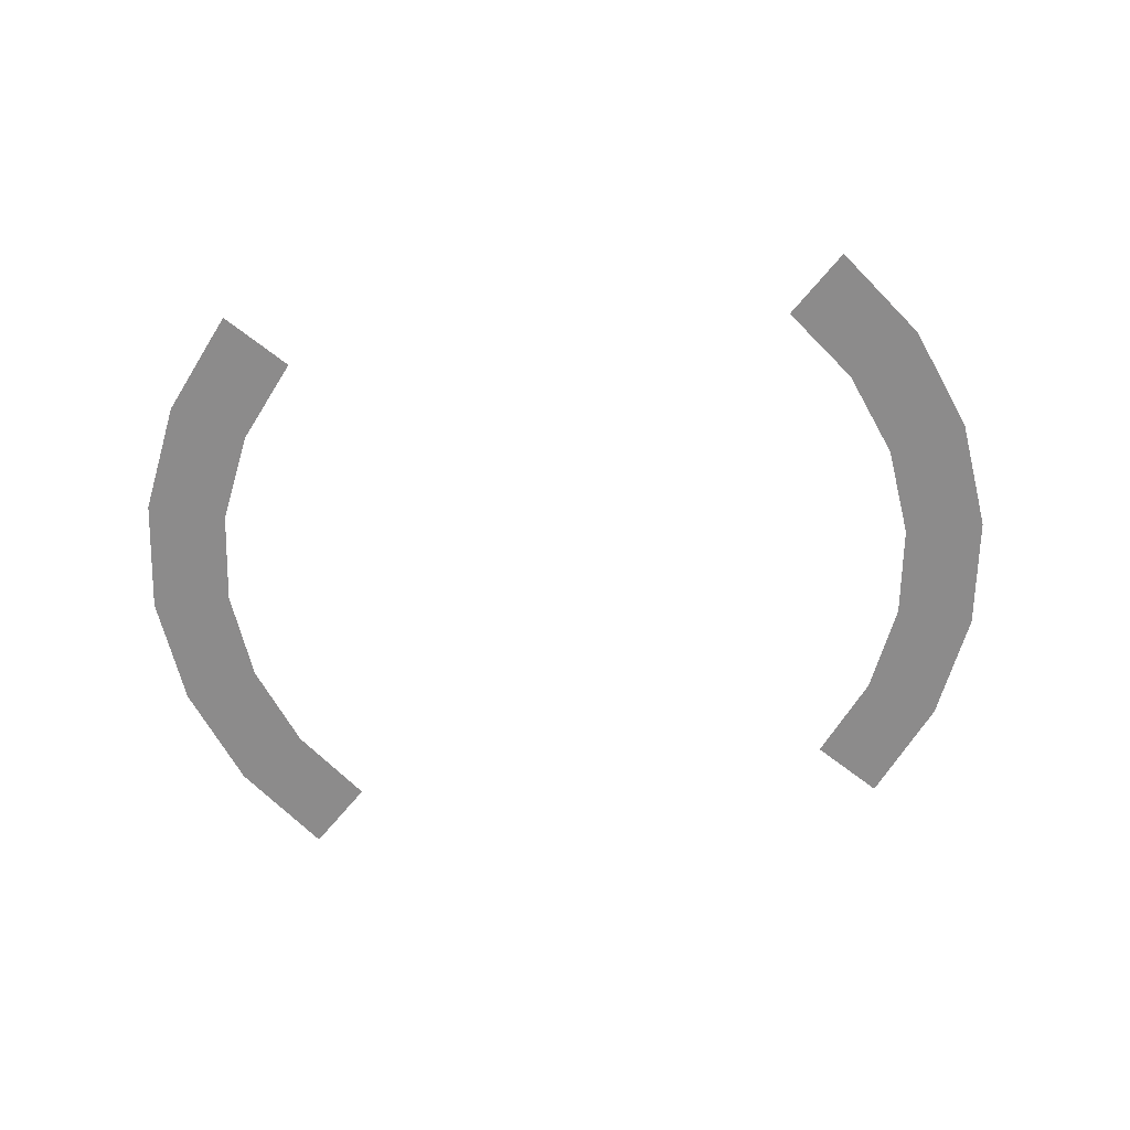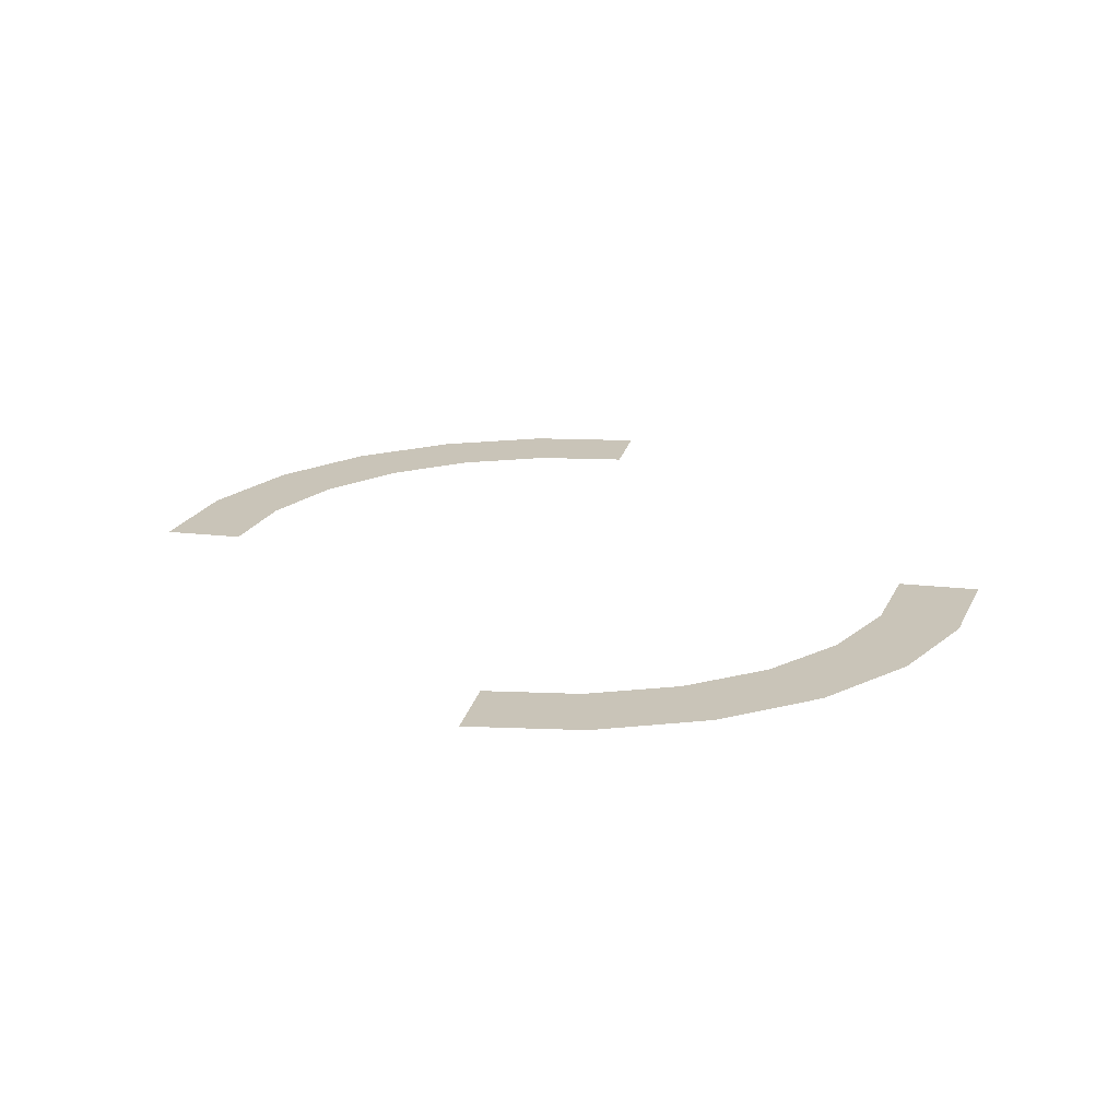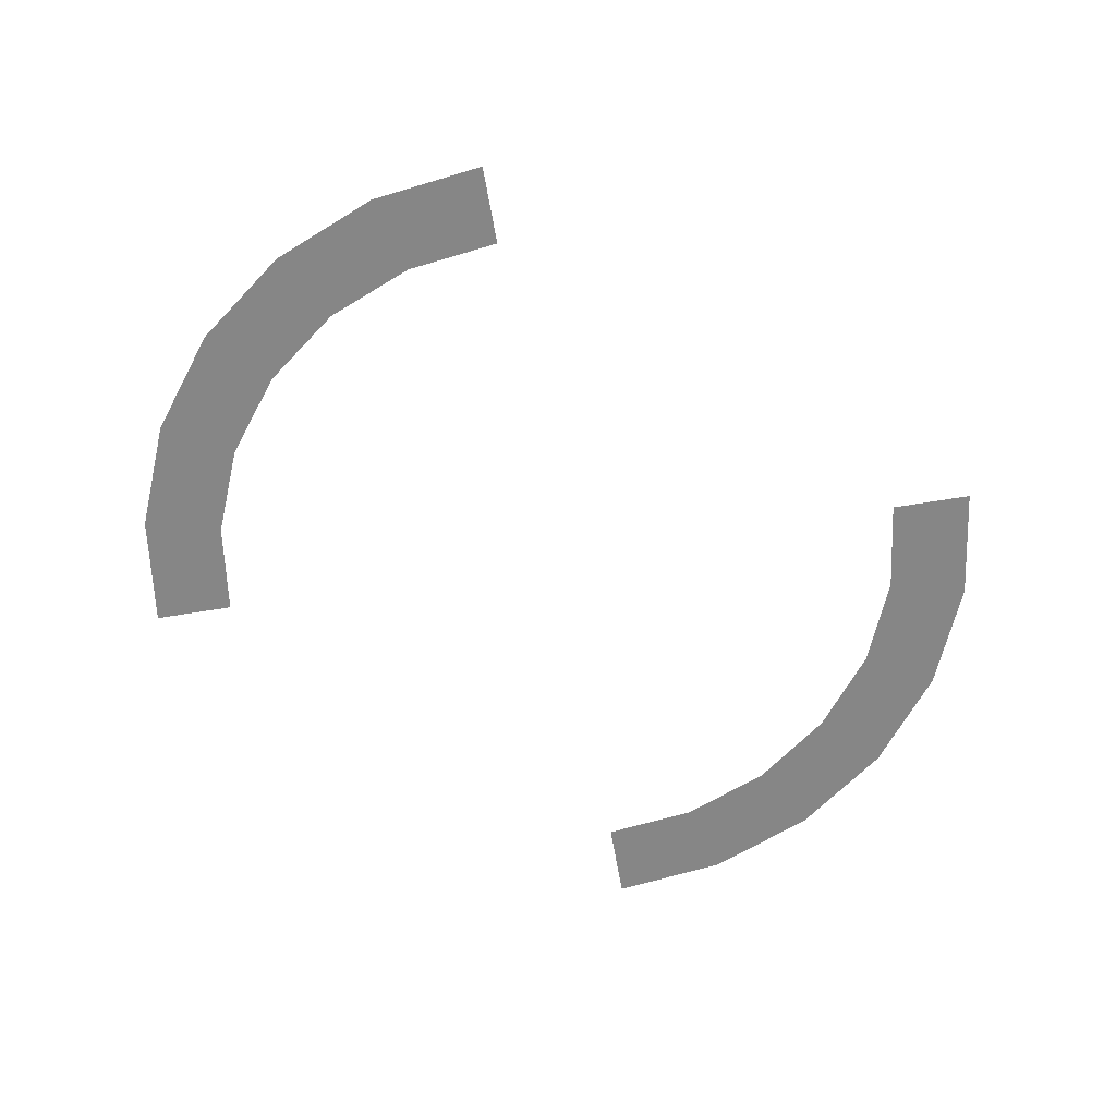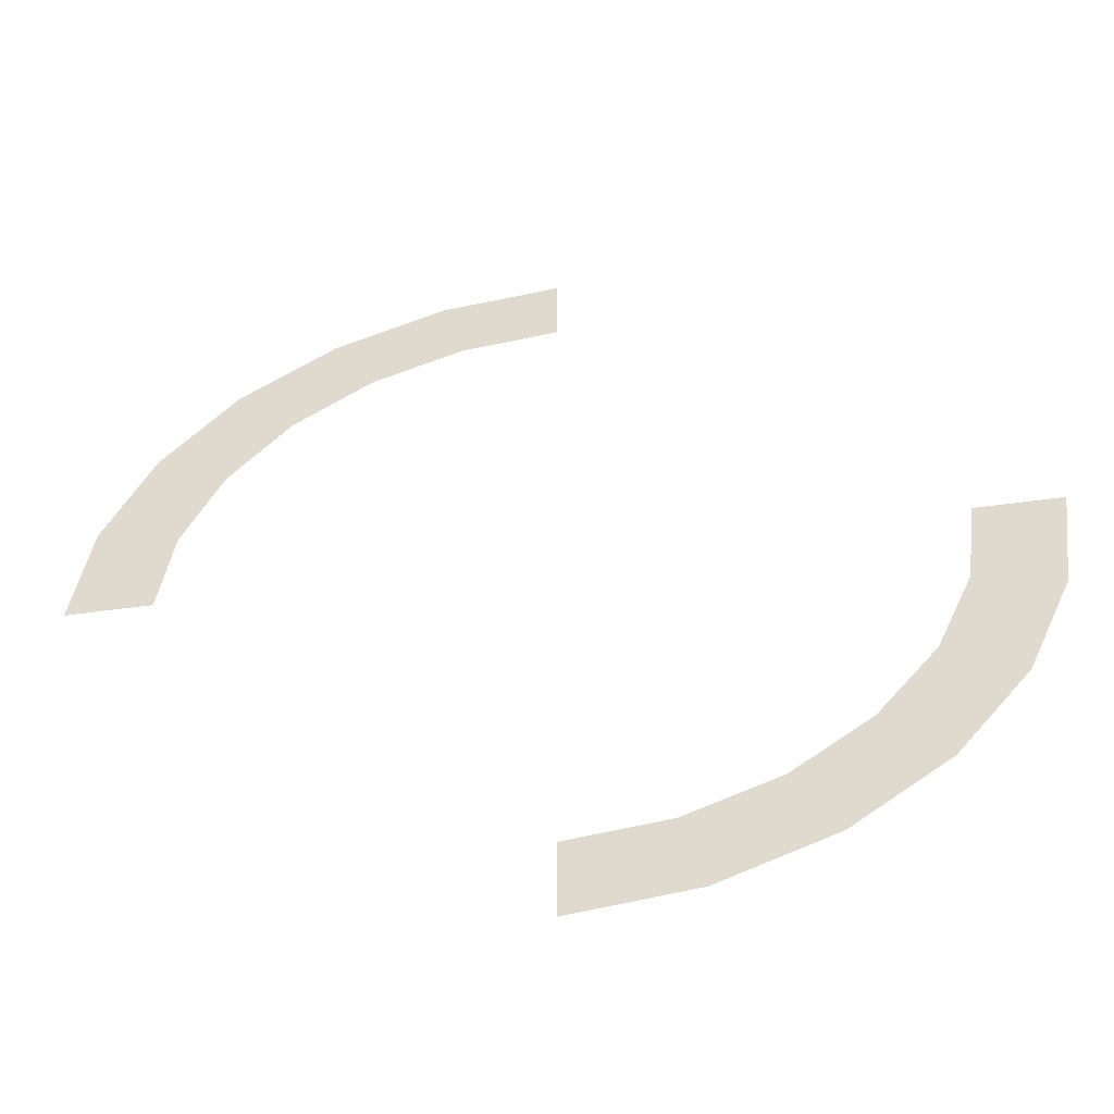
<metadata>
{"format":"obj","ext":"obj","renderer":"f3d","projection":"perspective","resolution":1024,"background":"white","views":[{"elev":-64.0,"azim":-128.8,"up":"+Z"},{"elev":20.1,"azim":101.7,"up":"+Z"},{"elev":-62.1,"azim":-170.3,"up":"+Z"},{"elev":-52.6,"azim":-171.5,"up":"+Y"}]}
</metadata>
<code>
o T1L3M002_10
v -0.0009766 0.8398 -0.0009766
v -0.0009766 1.028 -0.0009766
v 0.2168 0.8115 -0.0009766
v 0.2656 0.9932 -0.0009766
v 0.4199 0.7275 -0.0009766
v 0.5137 0.8896 -0.0009766
v 0.5938 0.5938 -0.0009766
v 0.7266 0.7266 -0.0009766
v 0.7275 0.4199 0
v 0.8896 0.5137 0
v 0.8115 0.2168 0
v 0.9932 0.2656 0
v 0.8398 0 0
v 1.028 0 0
v 0 -1.029 -0.0009766
v -0.2178 -0.8125 -0.0009766
v -0.2666 -0.9941 -0.0009766
v 0 -0.8408 -0.0009766
v -0.4209 -0.7285 -0.0009766
v -0.5146 -0.8906 -0.0009766
v -0.5947 -0.5947 -0.0009766
v -0.7275 -0.7275 -0.0009766
v -0.7285 -0.4209 -0.0009766
v -0.8906 -0.5146 -0.0009766
v -0.8125 -0.2178 0
v -0.9941 -0.2666 0
v -0.8408 -0.0009766 0
v -1.029 -0.0009766 0
f 1 3 4 2
f 3 5 6 4
f 5 7 8 6
f 7 9 10 8
f 9 11 12 10
f 11 13 14 12
f 18 16 17 15
f 16 19 20 17
f 19 21 22 20
f 21 23 24 22
f 23 25 26 24
f 25 27 28 26

</code>
